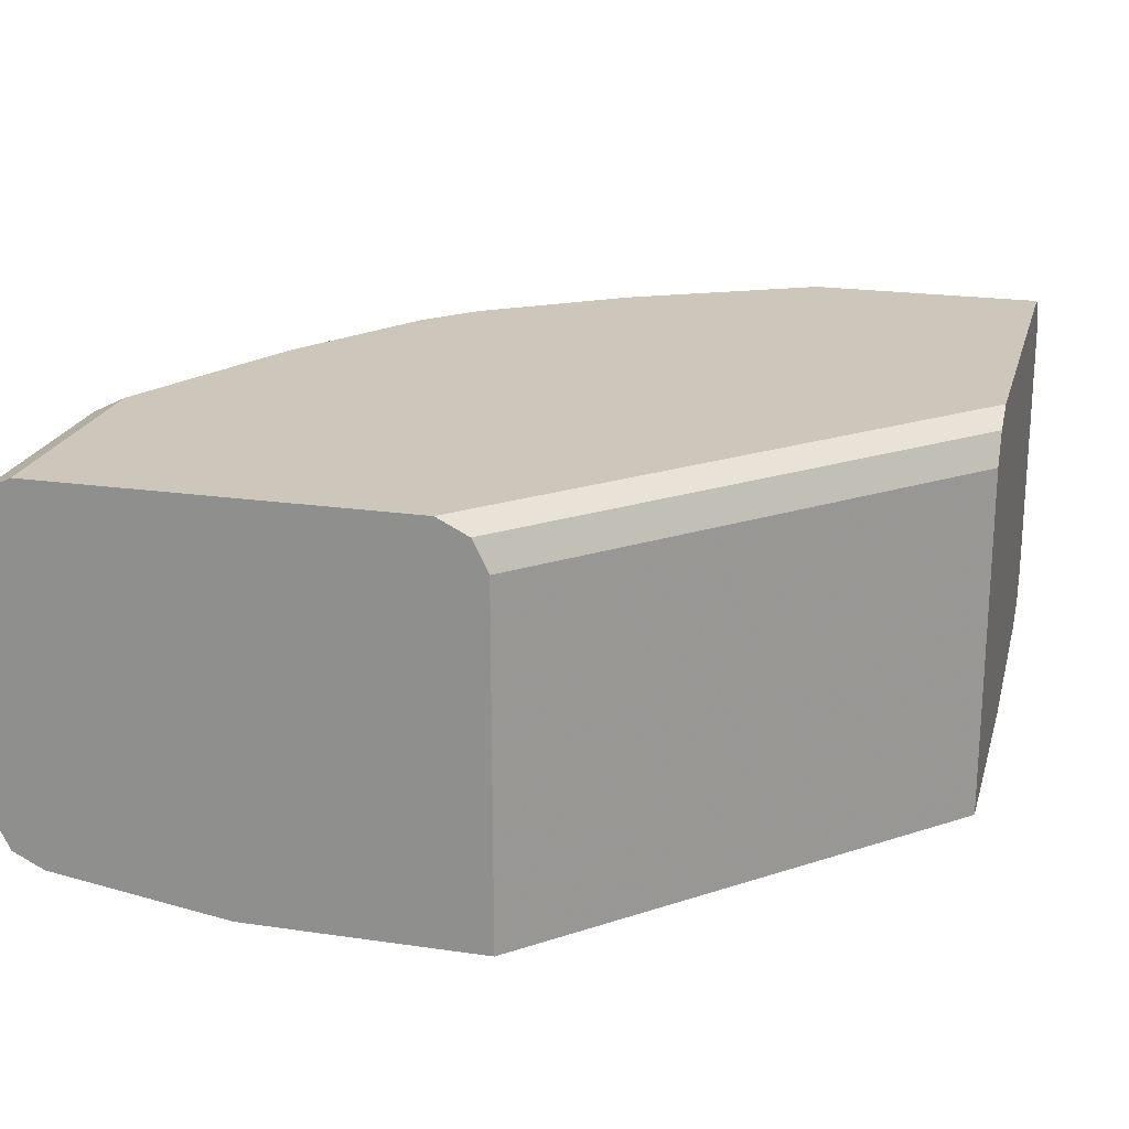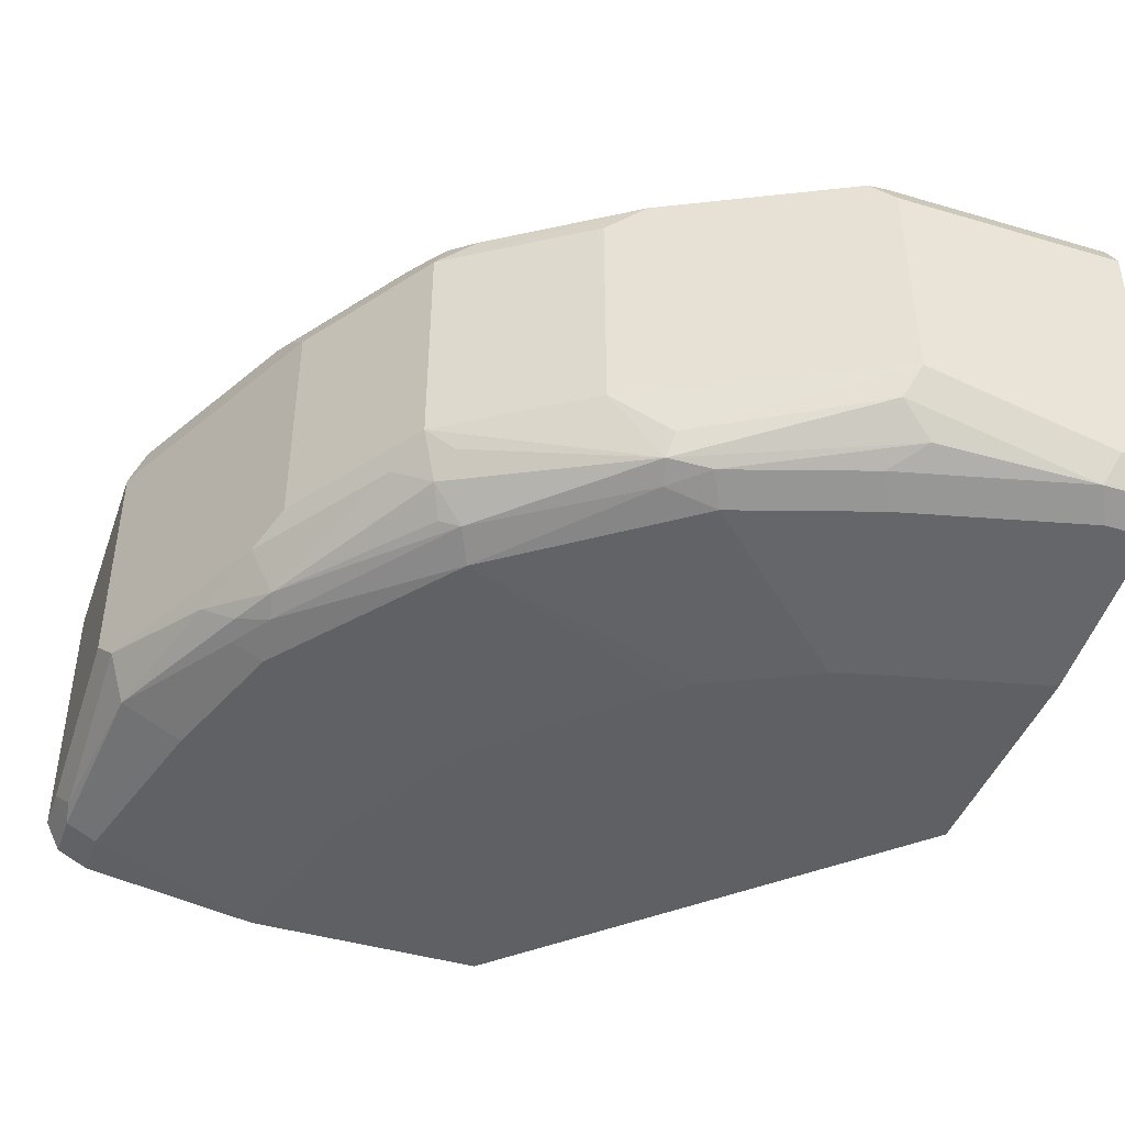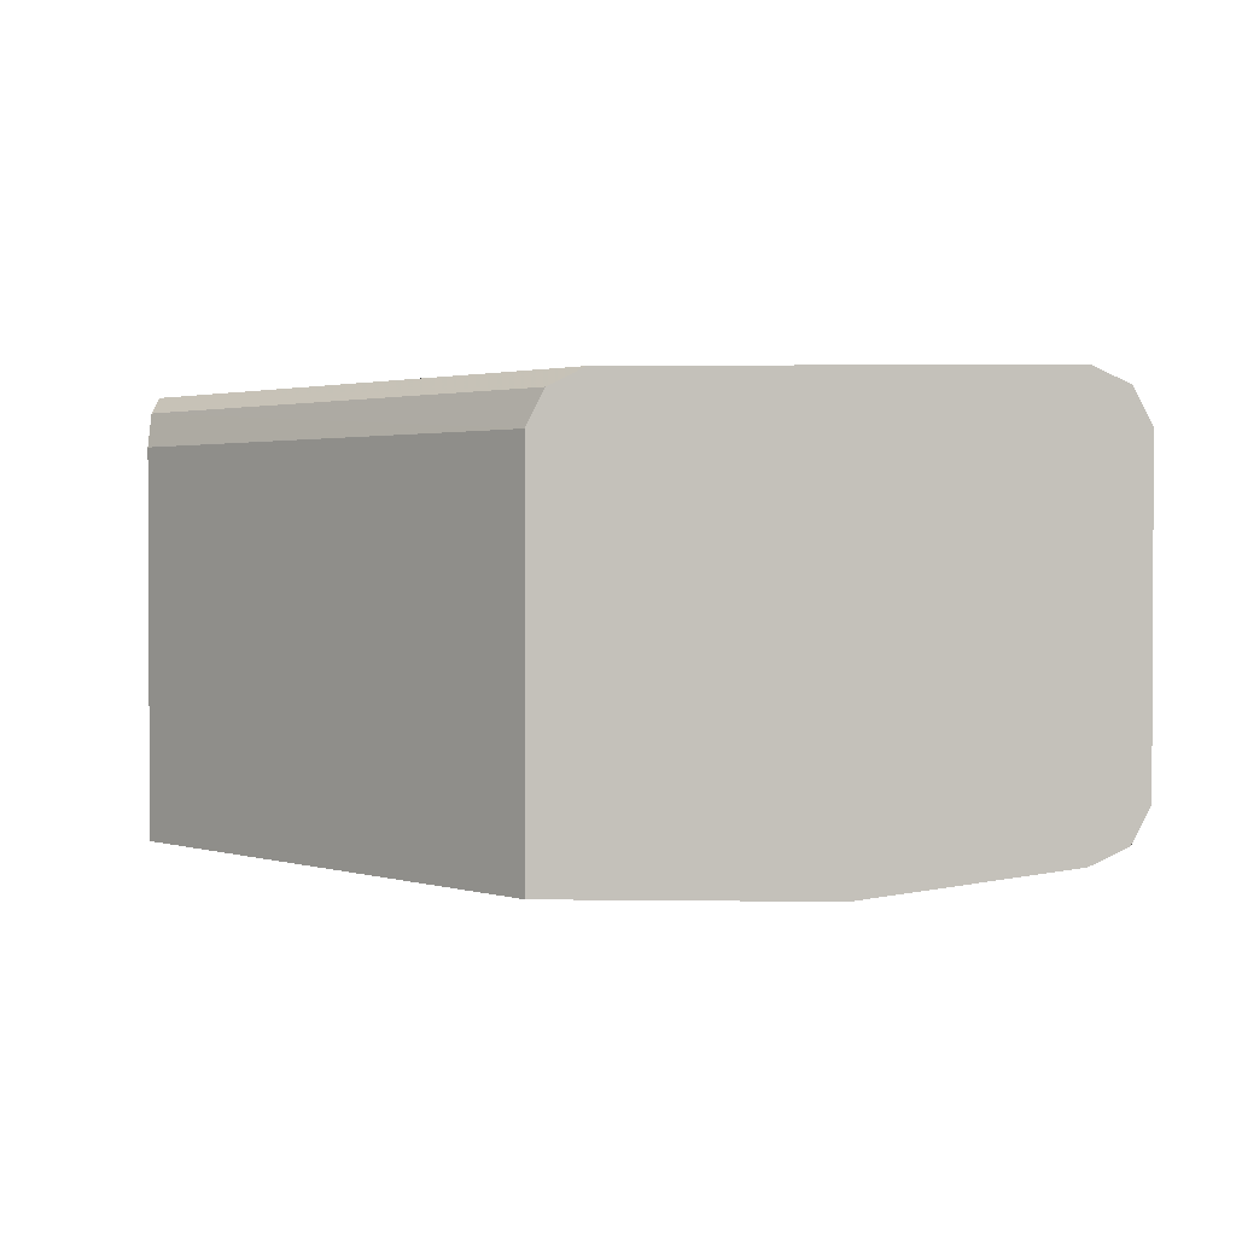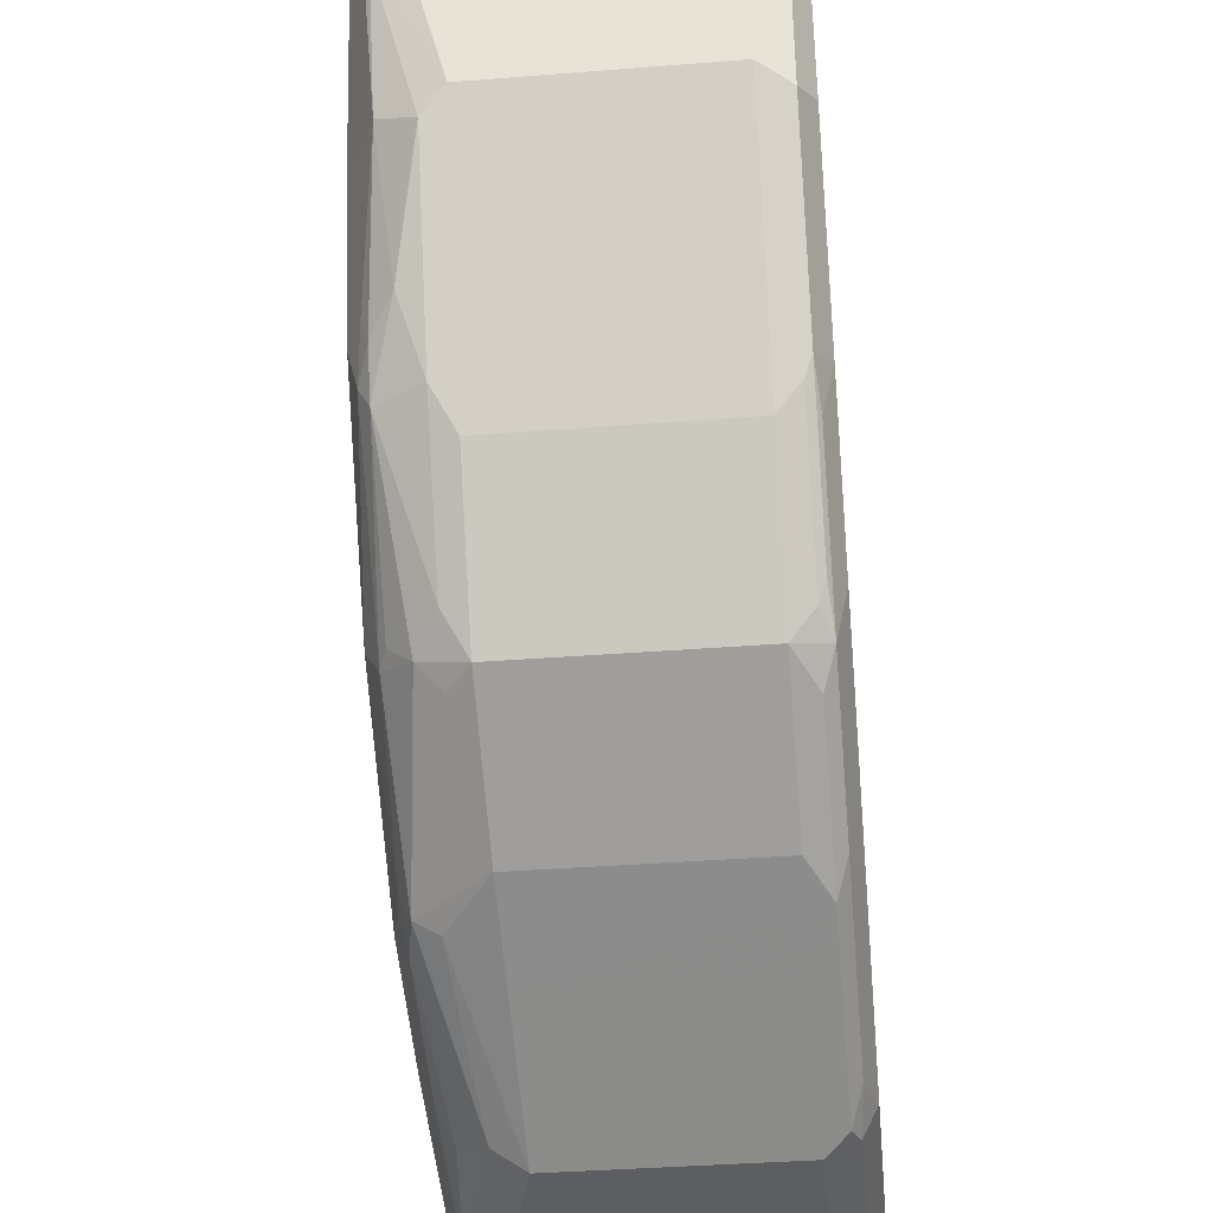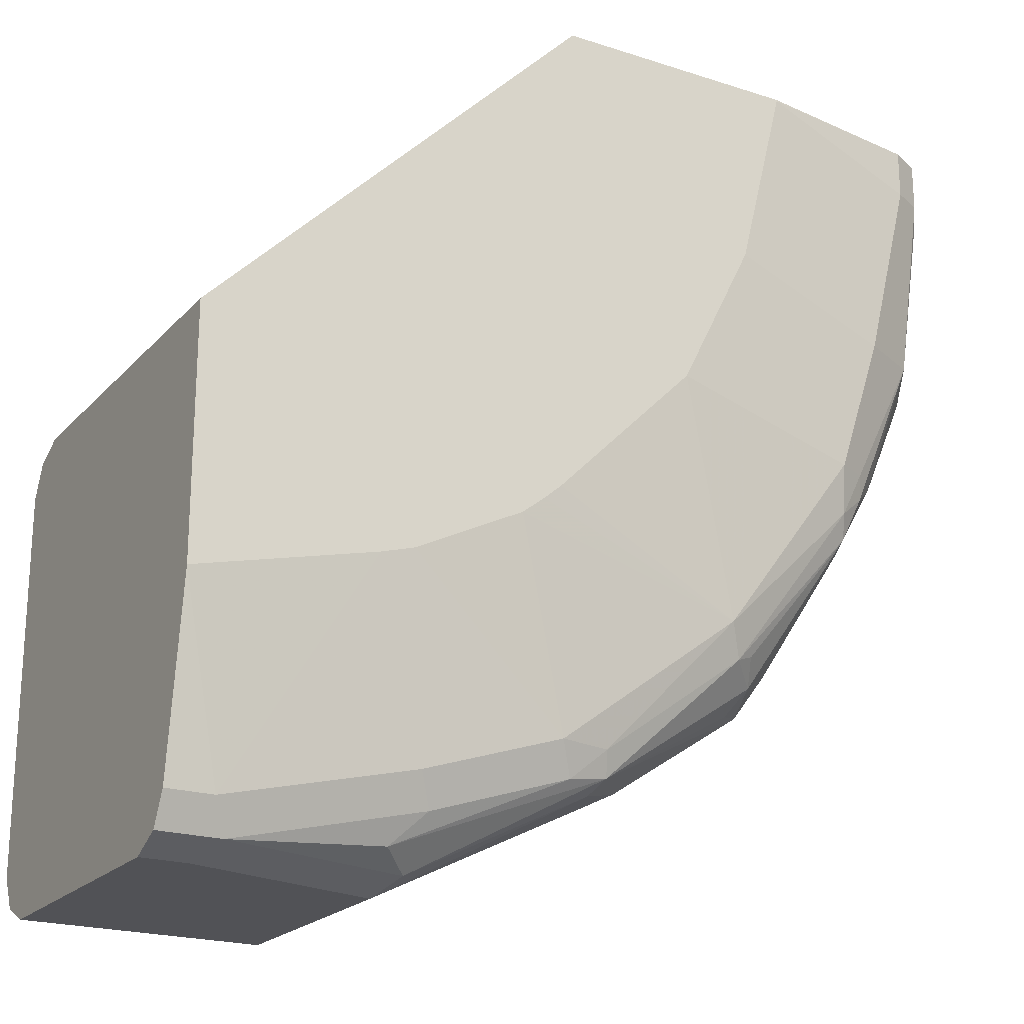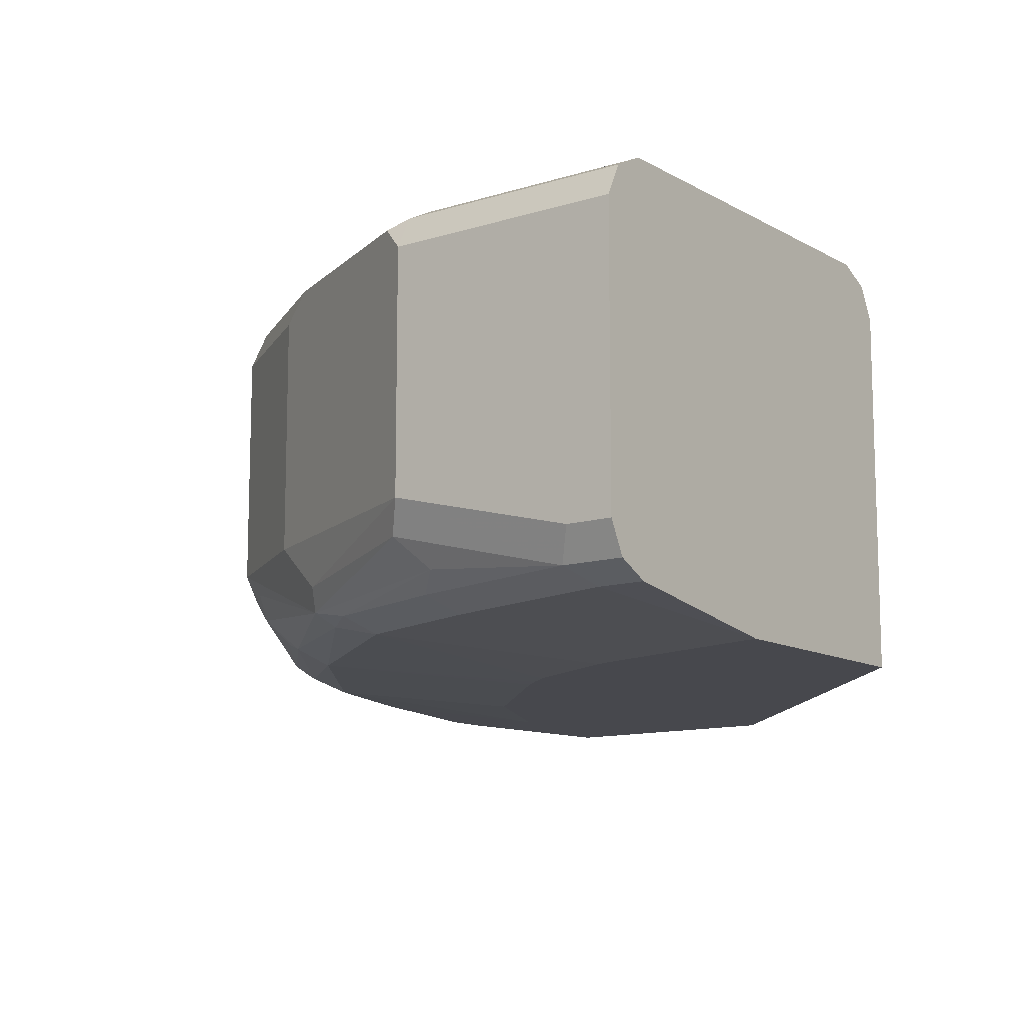
<metadata>
{"format":"obj","ext":"obj","renderer":"f3d","projection":"perspective","resolution":1024,"background":"white","views":[{"elev":21.3,"azim":-75.5,"up":"+Y"},{"elev":-43.4,"azim":160.8,"up":"+Y"},{"elev":1.6,"azim":3.1,"up":"+Y"},{"elev":-38.0,"azim":95.7,"up":"+Z"},{"elev":-21.2,"azim":-29.9,"up":"+Z"},{"elev":-11.7,"azim":-143.0,"up":"+Y"}]}
</metadata>
<code>
v 0.3482 0.8706 0.0005685
v 0.3418 0.8835 0.0005685
v 0.3482 0.7546 0.0005685
v 0.3482 0.8706 -0.09674
v 0.3295 0.8897 0.0005685
v 0.3418 0.8835 -0.1032
v 0.342 0.742 0.0005685
v 0.3482 0.7546 -0.01937
v 0.3482 0.7739 -0.09674
v 0.3353 0.8706 -0.1226
v 0.3289 0.89 0.0005685
v 0.3289 0.89 -0.09674
v 0.3095 0.89 -0.1355
v 0.3031 0.8835 -0.1806
v 0.3418 0.7416 0.0005685
v 0.3418 0.7416 -0.01937
v 0.3434 0.7449 -0.02903
v 0.3434 0.7642 -0.1064
v 0.3353 0.7739 -0.1226
v 0.3031 0.8706 -0.187
v 0.1741 0.89 0.0005685
v 0.2902 0.89 -0.1741
v 0.2999 0.8803 -0.1886
v 0.2644 0.8835 -0.2386
v 0.2902 0.8851 -0.1959
v 0.3289 0.7352 0.0005685
v 0.3289 0.7352 -0.01937
v 0.3353 0.7481 -0.09674
v 0.3168 0.7546 -0.1548
v 0.324 0.7642 -0.1451
v 0.3031 0.7739 -0.187
v 0.2966 0.8706 -0.1999
v 0.1613 0.8835 0.0005685
v 0.0004538 0.89 -0.1741
v 0.2515 0.89 -0.2322
v 0.258 0.8706 -0.2579
v 0.2612 0.8803 -0.2467
v 0.2515 0.8851 -0.2539
v 0.2554 0.724 0.0005685
v 0.2556 0.724 -1.199e-05
v 0.3095 0.7352 -0.09674
v 0.3031 0.7416 -0.1548
v 0.3047 0.7449 -0.1645
v 0.295 0.7449 -0.1838
v 0.3047 0.7642 -0.1838
v 0.2966 0.7739 -0.1999
v 0.1548 0.8706 0.0005685
v 0.0004538 0.8835 -0.1612
v 0.0004538 0.89 -0.3289
v 0.2321 0.89 -0.2515
v 0.258 0.7739 -0.2579
v 0.1999 0.8706 -0.2966
v 0.1838 0.8803 -0.3047
v 0.2418 0.8803 -0.266
v 0.1935 0.8851 -0.2926
v 0.1741 0.89 -0.2902
v 0.1548 0.724 0.0005685
v 0.2362 0.724 -0.07742
v 0.2902 0.7352 -0.1548
v 0.2926 0.74 -0.1741
v 0.2386 0.7416 -0.245
v 0.2467 0.7449 -0.2418
v 0.2515 0.7546 -0.2515
v 0.266 0.7642 -0.2418
v 0.0004538 0.871 -0.155
v 0.0004538 0.8706 -0.1548
v 0.09674 0.89 -0.3289
v 0.0004538 0.8835 -0.3418
v 0.2467 0.7642 -0.2612
v 0.1789 0.7449 -0.2999
v 0.1999 0.7739 -0.2966
v 0.1613 0.7739 -0.316
v 0.1613 0.8706 -0.316
v 0.09674 0.8706 -0.3482
v 0.1064 0.8803 -0.3434
v 0.1161 0.8851 -0.3313
v 0.0004538 0.724 -0.1548
v 0.2251 0.724 -0.09958
v 0.2086 0.724 -0.1326
v 0.2058 0.724 -0.1383
v 0.2321 0.7352 -0.2322
v 0.1765 0.74 -0.2902
v 0.09674 0.8835 -0.3418
v 0.0004538 0.8706 -0.3482
v 0.1613 0.7416 -0.3031
v 0.0903 0.7481 -0.3353
v 0.1032 0.761 -0.3418
v 0.1765 0.7546 -0.3047
v 0.09674 0.7739 -0.3482
v 0.0004538 0.724 -0.2542
v 0.1478 0.724 -0.1963
v 0.1405 0.724 -0.2026
v 0.1313 0.724 -0.21
v 0.1548 0.7352 -0.2902
v 0.0004538 0.7546 -0.3482
v 0.1032 0.7416 -0.3224
v 0.02582 0.7416 -0.3418
v 0.01935 0.7546 -0.3482
v 0.07335 0.724 -0.2362
v 0.0004538 0.7352 -0.3289
v 0.01935 0.7352 -0.3289
v 0.0869 0.724 -0.2322
v 0.09674 0.7352 -0.3095
v 0.0004538 0.7416 -0.3418
f 47 48 65
f 51 69 70
f 49 83 68
f 49 67 83
f 47 66 77
f 47 65 66
f 45 51 46
f 51 70 71
f 47 77 57
f 51 64 63
f 53 76 55
f 52 71 53
f 53 71 72
f 53 72 73
f 53 73 74
f 53 74 75
f 53 75 76
f 55 76 56
f 56 76 67
f 45 64 51
f 58 78 59
f 51 63 69
f 44 64 45
f 39 99 102
f 44 62 63
f 59 78 79
f 38 53 55
f 38 55 56
f 38 56 50
f 39 57 77
f 39 77 90
f 39 90 99
f 39 102 93
f 39 93 92
f 39 92 91
f 44 63 64
f 39 91 80
f 39 79 78
f 39 78 58
f 39 58 40
f 40 58 41
f 41 58 59
f 42 59 60
f 42 60 43
f 43 60 44
f 44 60 61
f 44 61 62
f 39 80 79
f 59 79 80
f 87 89 88
f 59 81 60
f 81 94 82
f 82 94 85
f 85 94 96
f 85 96 86
f 86 96 97
f 86 97 87
f 87 97 89
f 38 54 53
f 89 97 98
f 90 100 101
f 81 93 94
f 90 101 99
f 94 103 96
f 94 102 103
f 95 98 97
f 95 97 104
f 96 103 101
f 96 101 97
f 97 101 100
f 97 100 104
f 99 101 103
f 99 103 102
f 93 102 94
f 59 80 81
f 81 92 93
f 80 91 81
f 60 81 61
f 61 63 62
f 61 81 82
f 61 82 70
f 61 70 63
f 63 70 69
f 67 76 83
f 68 83 74
f 68 74 84
f 70 82 85
f 81 91 92
f 70 85 86
f 70 87 88
f 70 88 71
f 71 88 72
f 72 89 74
f 72 74 73
f 72 88 89
f 74 89 98
f 74 98 95
f 74 83 75
f 75 83 76
f 70 86 87
f 36 54 38
f 74 95 84
f 36 52 53
f 6 14 13
f 7 15 16
f 7 16 8
f 8 16 17
f 8 17 9
f 9 18 19
f 9 17 18
f 10 19 31
f 10 31 20
f 10 20 14
f 6 10 14
f 11 13 22
f 11 35 50
f 11 50 56
f 11 56 67
f 11 67 49
f 11 49 34
f 11 34 21
f 13 14 22
f 14 20 23
f 14 23 37
f 14 37 24
f 11 22 35
f 14 24 38
f 6 13 12
f 5 6 12
f 36 53 54
f 1 2 5
f 1 5 11
f 1 11 21
f 1 21 33
f 1 33 47
f 1 47 57
f 1 57 39
f 1 39 26
f 1 26 15
f 5 12 11
f 1 15 7
f 1 3 8
f 1 8 9
f 1 9 4
f 1 4 6
f 1 6 2
f 2 6 5
f 3 7 8
f 4 9 19
f 4 19 10
f 4 10 6
f 1 7 3
f 14 38 25
f 11 12 13
f 15 26 27
f 29 43 44
f 29 44 45
f 29 45 30
f 30 45 31
f 31 45 46
f 32 46 51
f 32 51 36
f 33 34 48
f 33 48 47
f 34 49 68
f 34 68 84
f 14 25 22
f 34 95 104
f 34 104 100
f 34 100 90
f 34 90 77
f 34 77 66
f 34 66 65
f 34 65 48
f 35 38 50
f 36 38 37
f 36 51 71
f 36 71 52
f 28 43 29
f 28 42 43
f 34 84 95
f 28 41 59
f 28 59 42
f 15 27 16
f 16 27 41
f 16 41 28
f 16 28 17
f 17 28 18
f 18 28 29
f 18 30 19
f 19 30 31
f 20 31 46
f 20 46 32
f 18 29 30
f 21 34 33
f 22 25 38
f 22 38 35
f 23 32 36
f 23 36 37
f 24 37 38
f 26 39 40
f 26 40 27
f 20 32 23
f 27 40 41

</code>
